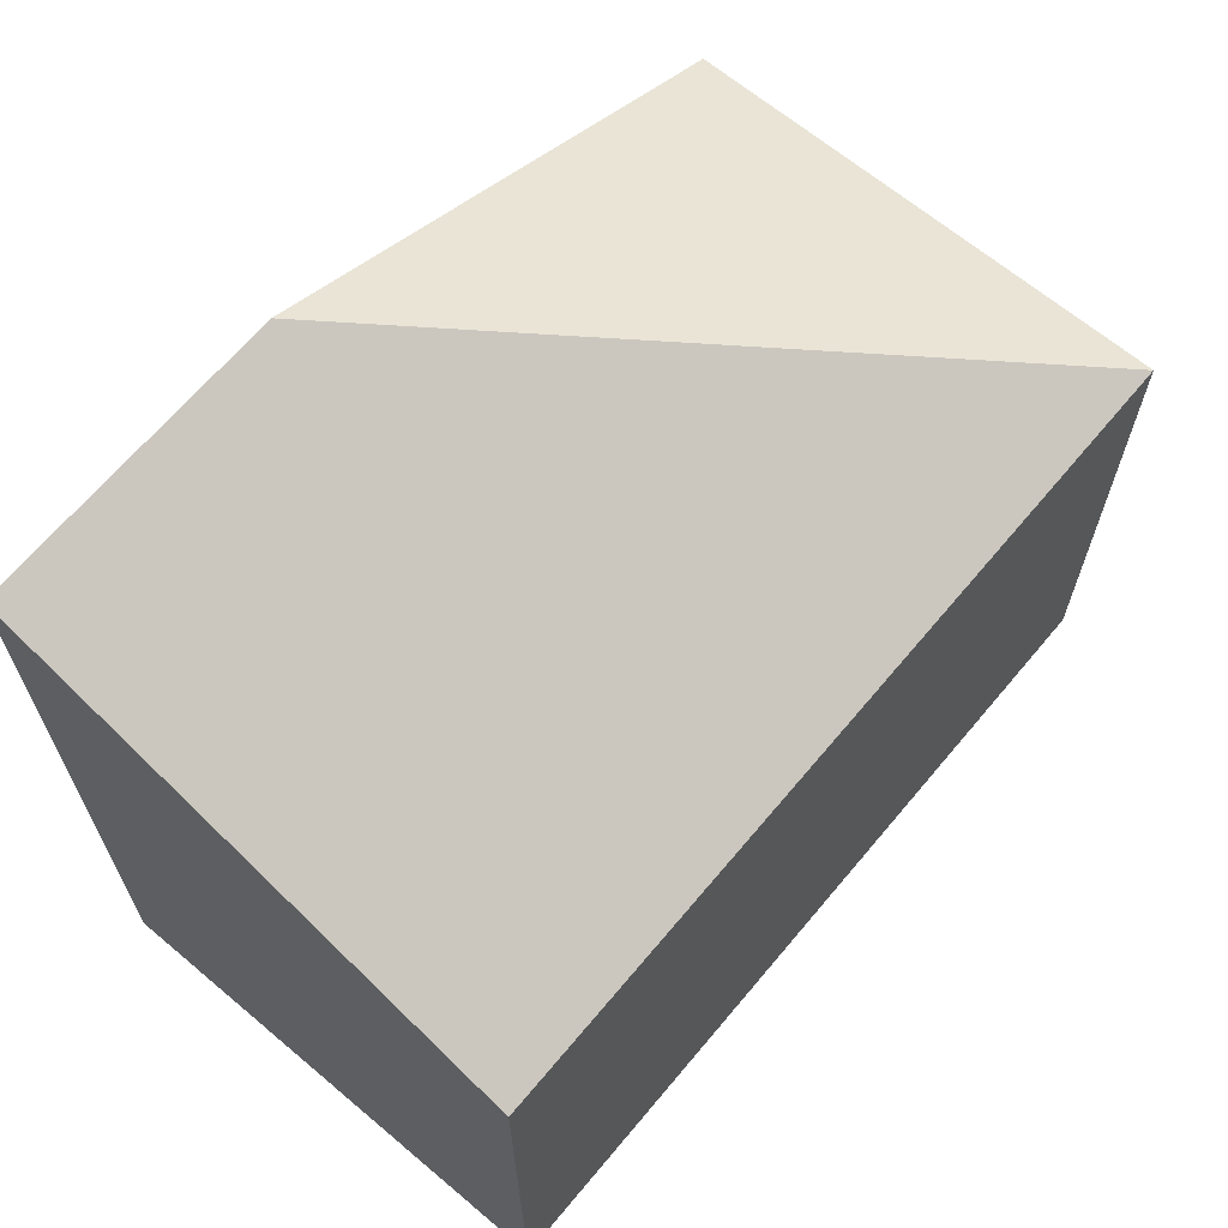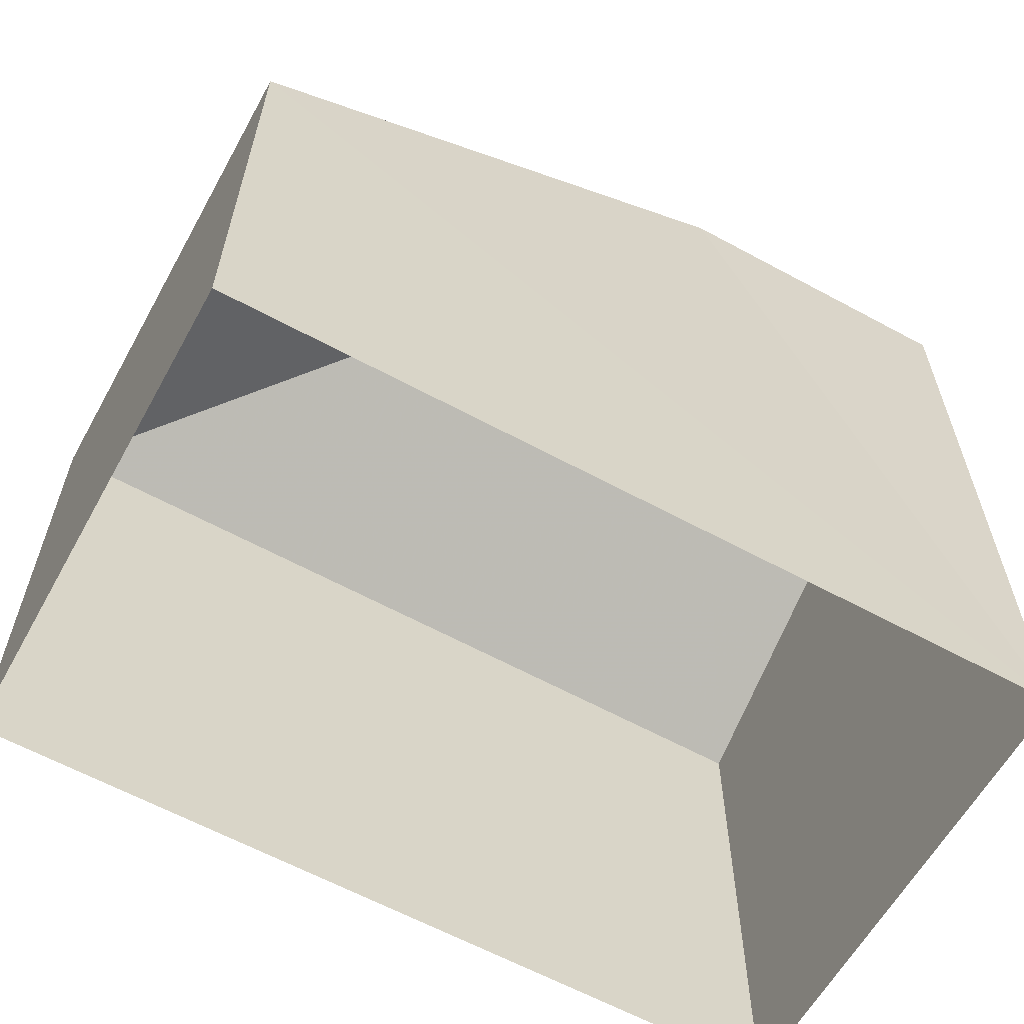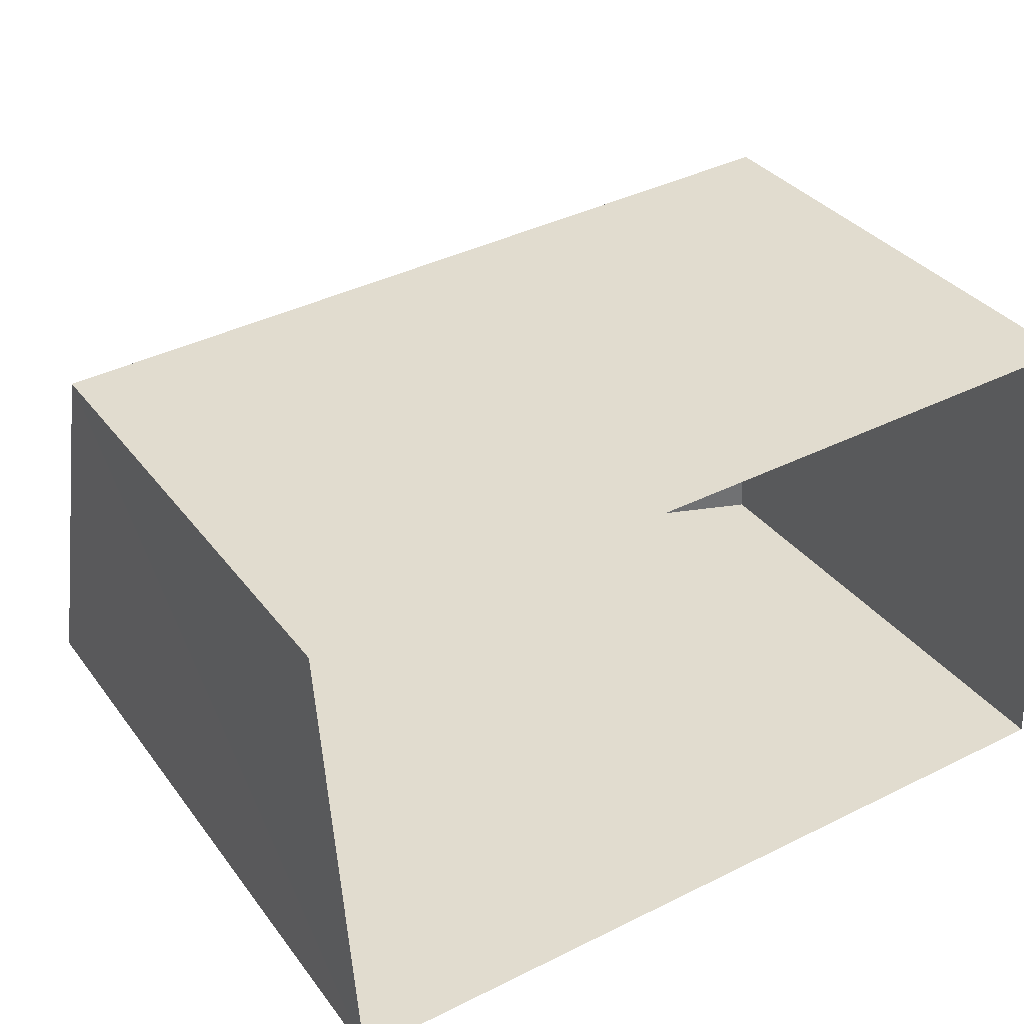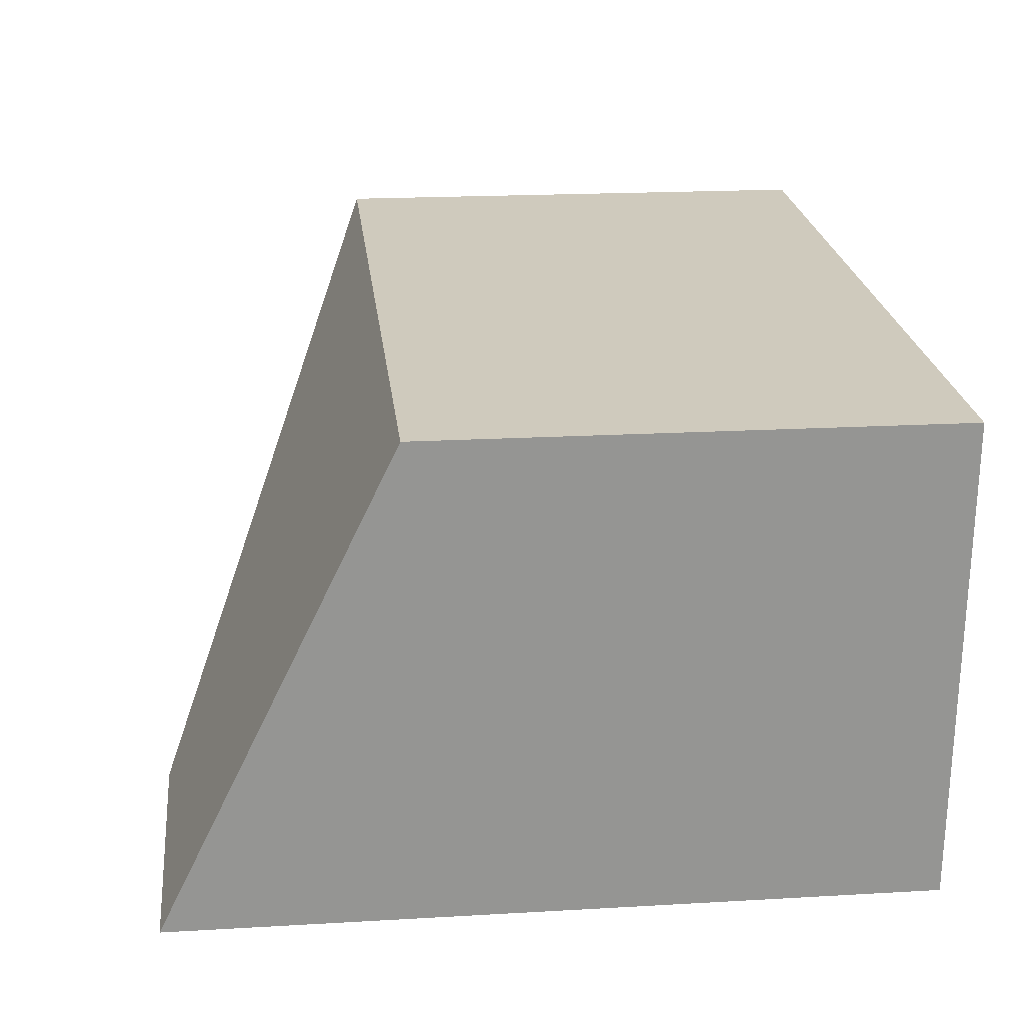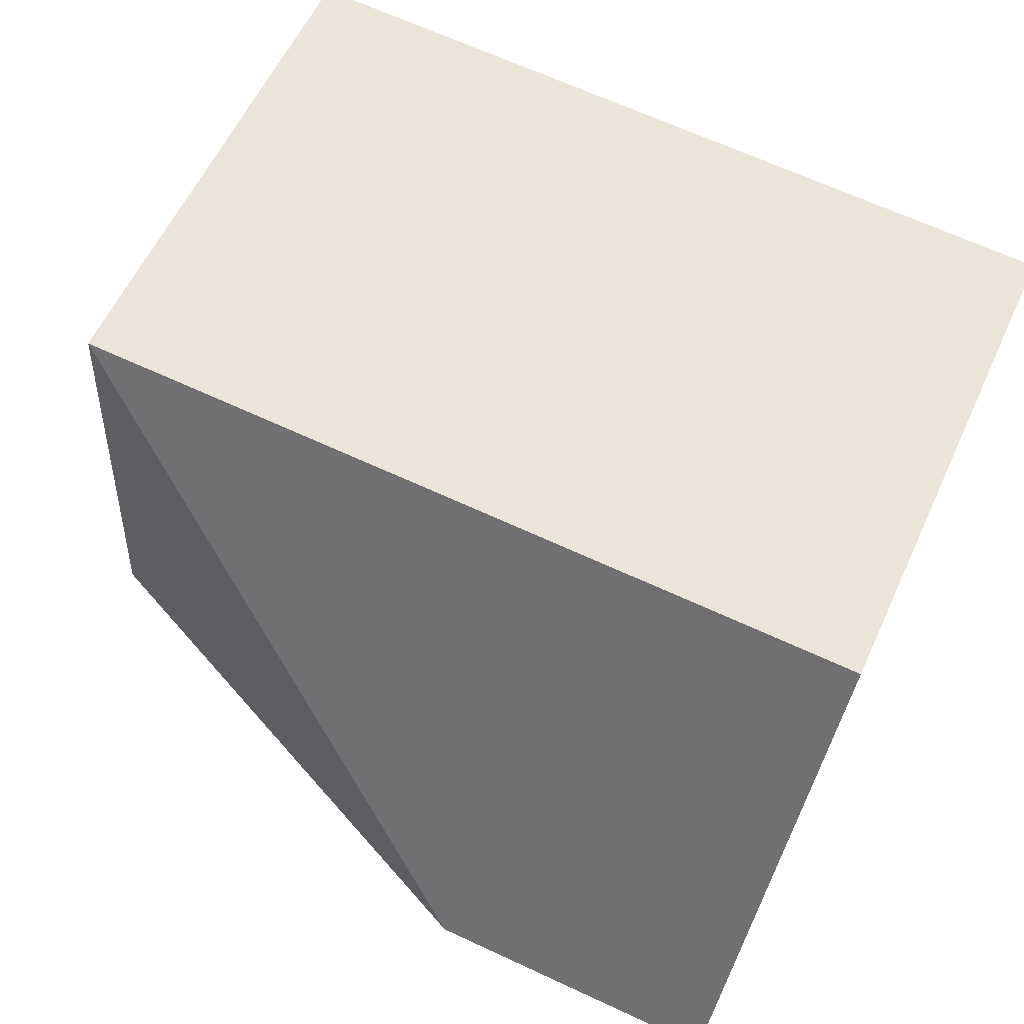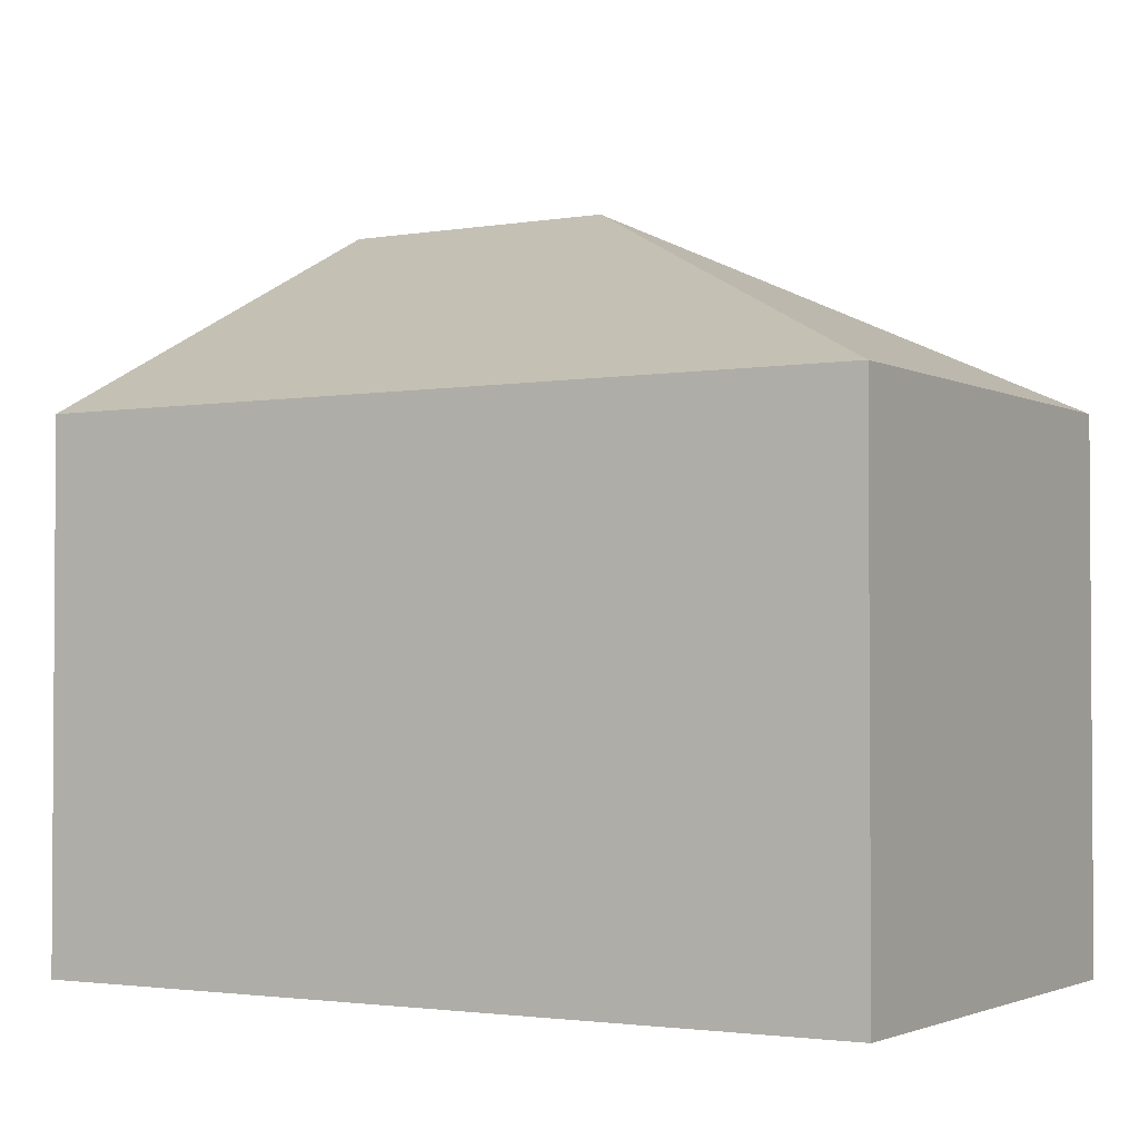
<metadata>
{"format":"obj","ext":"obj","renderer":"f3d","projection":"perspective","resolution":1024,"background":"white","views":[{"elev":66.2,"azim":126.5,"up":"+Z"},{"elev":-61.3,"azim":-32.7,"up":"+Z"},{"elev":33.8,"azim":149.0,"up":"+Y"},{"elev":19.2,"azim":83.7,"up":"+Y"},{"elev":58.9,"azim":24.5,"up":"+Y"},{"elev":-2.3,"azim":-152.9,"up":"+Z"}]}
</metadata>
<code>
v -3.719e+05 -1.038e+05 31.83
v -3.719e+05 -1.038e+05 31.83
v -3.719e+05 -1.038e+05 31.83
v -3.719e+05 -1.038e+05 31.83
v -3.719e+05 -1.038e+05 38.88
v -3.719e+05 -1.038e+05 36.7
v -3.719e+05 -1.038e+05 36.7
v -3.719e+05 -1.038e+05 36.7
v -3.719e+05 -1.038e+05 38.88
f 1 2 3
f 4 1 3
f 5 6 7
f 8 6 5
f 9 8 5
f 1 4 7
f 7 4 5
f 4 9 5
f 8 9 4
f 3 8 4
f 8 3 2
f 6 8 2
f 6 2 1
f 7 6 1

</code>
